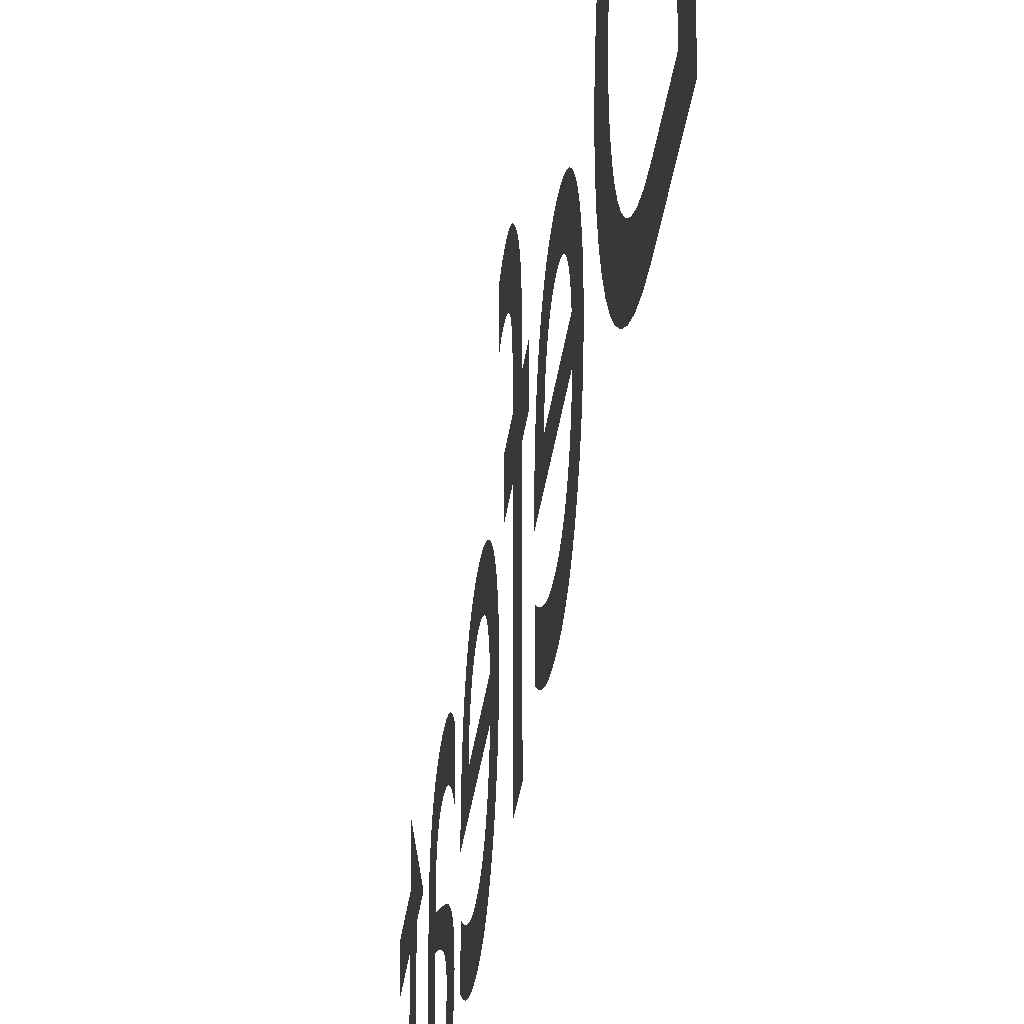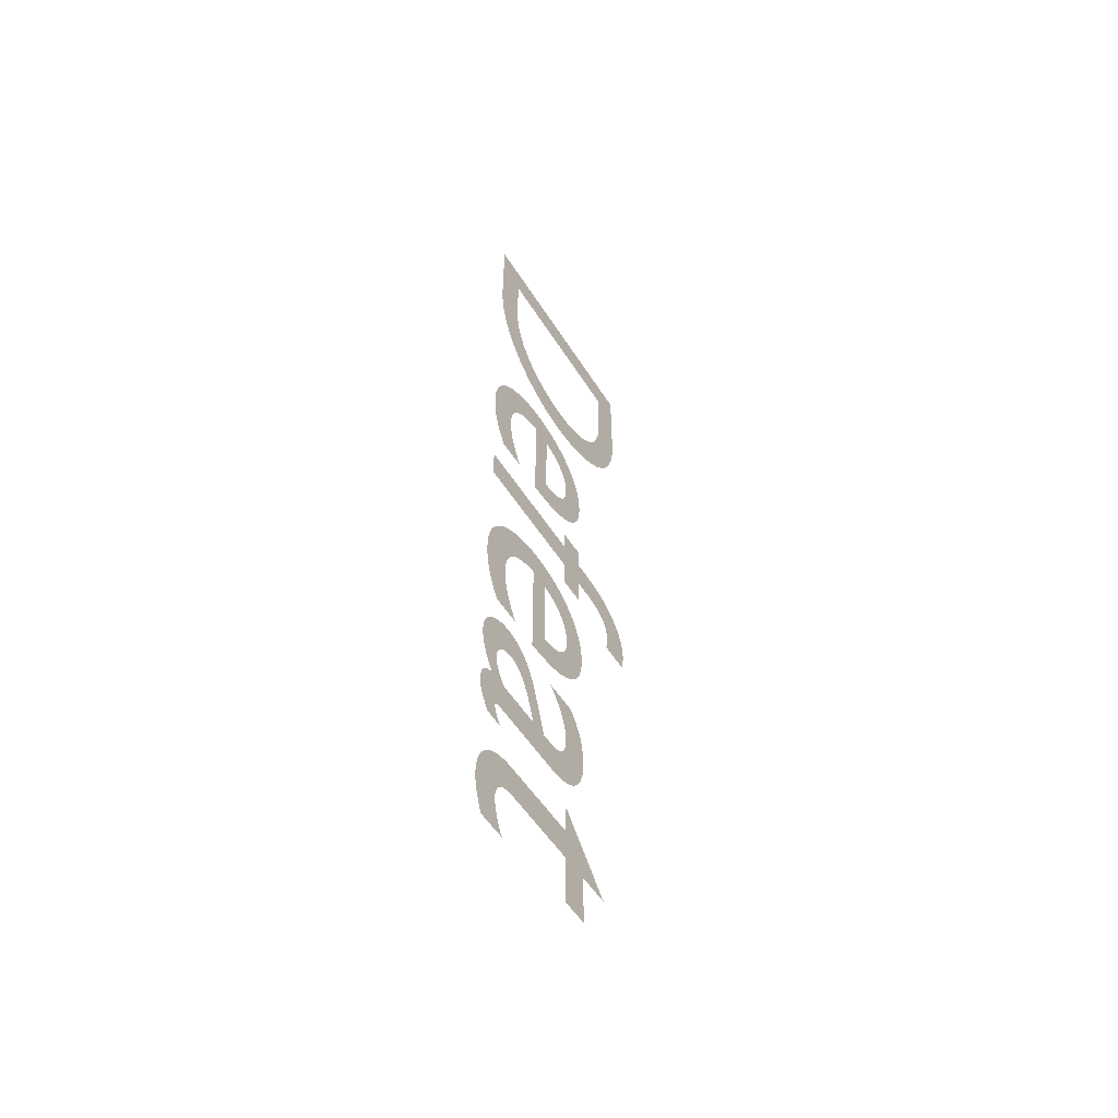
<metadata>
{"format":"obj","ext":"obj","renderer":"f3d","projection":"perspective","resolution":1024,"background":"white","views":[{"elev":-28.4,"azim":-6.0,"up":"+Y"},{"elev":-54.2,"azim":31.8,"up":"+Z"}]}
</metadata>
<code>
o 텍스트
v -0 1.439 -3.05
v -0 1.006 -2.607
v -0 0.9797 -2.607
v -0 0.9797 -2.814
v -0 0.3505 -2.814
v -0 0.2979 -2.817
v -0 0.2481 -2.825
v -0 0.2012 -2.839
v -0 0.1578 -2.857
v -0 0.1182 -2.882
v -0 0.08264 -2.911
v -0 0.05158 -2.946
v -0 0.02537 -2.987
v -0 0.004356 -3.033
v -0 -0.0111 -3.084
v -0 -0.02064 -3.14
v -0 -0.02389 -3.202
v -0 -0.02319 -3.222
v -0 -0.02113 -3.244
v -0 -0.0178 -3.268
v -0 -0.01328 -3.292
v -0 -0.007647 -3.317
v -0 -0.000996 -3.343
v -0 0.006596 -3.369
v -0 0.01504 -3.395
v -0 0.02427 -3.42
v -0 0.03418 -3.444
v -0 0.04471 -3.467
v -0 0.05575 -3.489
v -0 0.2761 -3.489
v -0 0.2621 -3.465
v -0 0.2493 -3.441
v -0 0.2378 -3.418
v -0 0.2274 -3.395
v -0 0.2183 -3.373
v -0 0.2104 -3.35
v -0 0.2037 -3.328
v -0 0.1982 -3.306
v -0 0.194 -3.285
v -0 0.1909 -3.263
v -0 0.1891 -3.242
v -0 0.1885 -3.22
v -0 0.1894 -3.203
v -0 0.1921 -3.184
v -0 0.1969 -3.165
v -0 0.204 -3.146
v -0 0.2137 -3.127
v -0 0.226 -3.11
v -0 0.2413 -3.093
v -0 0.2597 -3.079
v -0 0.2815 -3.067
v -0 0.3068 -3.058
v -0 0.3359 -3.052
v -0 0.369 -3.05
v -0 0.9797 -3.05
v -0 0.9797 -3.427
v -0 1.192 -3.427
v -0 1.192 -3.05
v -0 0.2124 -2.565
v -0 0.2028 -2.551
v -0 0.1938 -2.539
v -0 0.1856 -2.526
v -0 0.1782 -2.514
v -0 0.1715 -2.502
v -0 0.1656 -2.491
v -0 0.1605 -2.481
v -0 0.1563 -2.471
v -0 0.153 -2.462
v -0 0.1506 -2.454
v -0 0.1492 -2.446
v -0 0.1487 -2.44
v -0 0.149 -2.433
v -0 0.1501 -2.426
v -0 0.1519 -2.42
v -0 0.1545 -2.415
v -0 0.1579 -2.41
v -0 0.1623 -2.406
v -0 0.1676 -2.403
v -0 0.1739 -2.4
v -0 0.1812 -2.398
v -0 0.1895 -2.396
v -0 0.1991 -2.395
v -0 0.2097 -2.395
v -0 0.823 -2.395
v -0 0.8877 -2.391
v -0 0.9462 -2.379
v -0 0.9987 -2.361
v -0 1.045 -2.336
v -0 1.086 -2.305
v -0 1.121 -2.269
v -0 1.15 -2.227
v -0 1.174 -2.182
v -0 1.193 -2.131
v -0 1.206 -2.078
v -0 1.213 -2.021
v -0 1.216 -1.962
v -0 1.215 -1.92
v -0 1.212 -1.879
v -0 1.206 -1.84
v -0 1.198 -1.803
v -0 1.188 -1.768
v -0 1.176 -1.734
v -0 1.161 -1.702
v -0 1.144 -1.672
v -0 1.125 -1.643
v -0 1.104 -1.616
v -0 1.08 -1.59
v -0 1.054 -1.566
v -0 0.7965 -1.566
v -0 0.8288 -1.595
v -0 0.8581 -1.625
v -0 0.8843 -1.655
v -0 0.9076 -1.686
v -0 0.928 -1.717
v -0 0.9455 -1.749
v -0 0.9602 -1.781
v -0 0.9721 -1.813
v -0 0.9813 -1.846
v -0 0.9878 -1.878
v -0 0.9917 -1.911
v -0 0.993 -1.943
v -0 0.9917 -1.978
v -0 0.9877 -2.009
v -0 0.9811 -2.037
v -0 0.9716 -2.063
v -0 0.9592 -2.085
v -0 0.9438 -2.105
v -0 0.9254 -2.121
v -0 0.9037 -2.134
v -0 0.8787 -2.145
v -0 0.8504 -2.152
v -0 0.8186 -2.157
v -0 0.7832 -2.158
v -0 0.7195 -2.158
v -0 0.6452 -1.949
v -0 0.6278 -1.901
v -0 0.6097 -1.852
v -0 0.5904 -1.805
v -0 0.5692 -1.758
v -0 0.5458 -1.715
v -0 0.5194 -1.674
v -0 0.4895 -1.637
v -0 0.4556 -1.605
v -0 0.417 -1.579
v -0 0.3733 -1.559
v -0 0.3239 -1.547
v -0 0.2682 -1.542
v -0 0.2301 -1.545
v -0 0.1931 -1.552
v -0 0.1576 -1.563
v -0 0.124 -1.579
v -0 0.0928 -1.599
v -0 0.06438 -1.623
v -0 0.03918 -1.65
v -0 0.0176 -1.681
v -0 8.3e-05 -1.715
v -0 -0.01295 -1.752
v -0 -0.02109 -1.792
v -0 -0.02389 -1.834
v -0 -0.02306 -1.862
v -0 -0.02056 -1.889
v -0 -0.01639 -1.916
v -0 -0.01052 -1.943
v -0 -0.002961 -1.97
v -0 0.006306 -1.997
v -0 0.01729 -2.024
v -0 0.02999 -2.051
v -0 0.04443 -2.077
v -0 0.06061 -2.104
v -0 0.07854 -2.13
v -0 0.09823 -2.156
v -0 0.07798 -2.162
v -0 0.05969 -2.169
v -0 0.04331 -2.178
v -0 0.02881 -2.189
v -0 0.01616 -2.201
v -0 0.00531 -2.215
v -0 -0.003767 -2.231
v -0 -0.01111 -2.248
v -0 -0.01676 -2.267
v -0 -0.02075 -2.288
v -0 -0.02311 -2.311
v -0 -0.02389 -2.336
v -0 -0.02344 -2.354
v -0 -0.02199 -2.371
v -0 -0.01946 -2.388
v -0 -0.01573 -2.404
v -0 -0.01072 -2.421
v -0 -0.004314 -2.437
v -0 0.003585 -2.455
v -0 0.01308 -2.474
v -0 0.02427 -2.493
v -0 0.03726 -2.515
v -0 0.05214 -2.539
v -0 0.06903 -2.565
v -0 0.2416 -2.158
v -0 0.2268 -2.142
v -0 0.2131 -2.126
v -0 0.2005 -2.11
v -0 0.189 -2.093
v -0 0.1787 -2.076
v -0 0.1696 -2.059
v -0 0.1618 -2.041
v -0 0.1553 -2.024
v -0 0.1501 -2.006
v -0 0.1464 -1.988
v -0 0.1441 -1.97
v -0 0.1434 -1.951
v -0 0.1448 -1.927
v -0 0.1489 -1.905
v -0 0.1557 -1.883
v -0 0.1649 -1.864
v -0 0.1764 -1.846
v -0 0.1902 -1.83
v -0 0.2059 -1.815
v -0 0.2236 -1.804
v -0 0.2431 -1.794
v -0 0.2641 -1.787
v -0 0.2867 -1.783
v -0 0.3106 -1.781
v -0 0.3444 -1.785
v -0 0.3753 -1.795
v -0 0.4038 -1.812
v -0 0.4301 -1.834
v -0 0.4544 -1.862
v -0 0.4769 -1.894
v -0 0.4979 -1.931
v -0 0.5177 -1.971
v -0 0.5365 -2.014
v -0 0.5546 -2.06
v -0 0.5721 -2.109
v -0 0.5894 -2.158
v -0 0.3451 -1.365
v -0 0.3234 -1.33
v -0 0.3032 -1.296
v -0 0.2847 -1.261
v -0 0.2679 -1.227
v -0 0.2528 -1.193
v -0 0.2396 -1.158
v -0 0.2283 -1.124
v -0 0.2189 -1.089
v -0 0.2115 -1.054
v -0 0.2061 -1.019
v -0 0.2029 -0.9834
v -0 0.2018 -0.9477
v -0 0.2043 -0.8926
v -0 0.2119 -0.8413
v -0 0.2246 -0.794
v -0 0.2422 -0.7506
v -0 0.2648 -0.7111
v -0 0.2924 -0.6756
v -0 0.3249 -0.6441
v -0 0.3623 -0.6165
v -0 0.4045 -0.593
v -0 0.4516 -0.5736
v -0 0.5035 -0.5582
v -0 0.5602 -0.5468
v -0 0.5602 -1.386
v -0 0.6657 -1.382
v -0 0.7618 -1.369
v -0 0.8486 -1.349
v -0 0.9261 -1.322
v -0 0.9943 -1.287
v -0 1.053 -1.245
v -0 1.103 -1.197
v -0 1.144 -1.143
v -0 1.175 -1.082
v -0 1.198 -1.016
v -0 1.211 -0.9446
v -0 1.216 -0.8681
v -0 1.211 -0.7879
v -0 1.196 -0.7125
v -0 1.172 -0.6421
v -0 1.139 -0.5772
v -0 1.098 -0.5183
v -0 1.049 -0.4658
v -0 0.9919 -0.4202
v -0 0.9281 -0.3819
v -0 0.8576 -0.3514
v -0 0.7809 -0.329
v -0 0.6984 -0.3152
v -0 0.6106 -0.3105
v -0 0.529 -0.3148
v -0 0.4493 -0.3276
v -0 0.3726 -0.3487
v -0 0.2998 -0.378
v -0 0.2319 -0.4153
v -0 0.1699 -0.4605
v -0 0.1148 -0.5135
v -0 0.06746 -0.5741
v -0 0.02896 -0.6421
v -0 0.000246 -0.7174
v -0 -0.0177 -0.7998
v -0 -0.02389 -0.8893
v -0 -0.02295 -0.9383
v -0 -0.02011 -0.9846
v -0 -0.01535 -1.029
v -0 -0.008653 -1.07
v -0 -3e-06 -1.11
v -0 0.01062 -1.149
v -0 0.02323 -1.186
v -0 0.03786 -1.222
v -0 0.05451 -1.258
v -0 0.07321 -1.294
v -0 0.09397 -1.329
v -0 0.1168 -1.365
v -0 0.7168 -0.5521
v -0 0.7622 -0.5617
v -0 0.8041 -0.5745
v -0 0.8424 -0.5904
v -0 0.877 -0.6095
v -0 0.9079 -0.6317
v -0 0.9349 -0.657
v -0 0.958 -0.6854
v -0 0.977 -0.7169
v -0 0.992 -0.7515
v -0 1.003 -0.7891
v -0 1.009 -0.8297
v -0 1.012 -0.8734
v -0 1.009 -0.9139
v -0 1.002 -0.9516
v -0 0.9909 -0.9864
v -0 0.9753 -1.018
v -0 0.9555 -1.047
v -0 0.9319 -1.073
v -0 0.9045 -1.095
v -0 0.8735 -1.114
v -0 0.8391 -1.129
v -0 0.8014 -1.14
v -0 0.7606 -1.148
v -0 0.7168 -1.152
v -0 1.811 -0.3238
v -0 1.823 -0.2735
v -0 1.831 -0.2261
v -0 1.835 -0.1814
v -0 1.836 -0.1392
v -0 1.832 -0.09959
v -0 1.825 -0.06229
v -0 1.815 -0.0272
v -0 1.802 0.005803
v -0 1.785 0.03685
v -0 1.766 0.06608
v -0 1.745 0.09361
v -0 1.72 0.1196
v -0 1.696 0.1426
v -0 1.671 0.164
v -0 1.644 0.1835
v -0 1.616 0.2013
v -0 1.585 0.2172
v -0 1.552 0.2311
v -0 1.516 0.243
v -0 1.477 0.2529
v -0 1.434 0.2607
v -0 1.387 0.2663
v -0 1.336 0.2698
v -0 1.28 0.2709
v -0 1.192 0.2709
v -0 1.192 0.4382
v -0 0.9797 0.4382
v -0 0.9797 0.2709
v -0 0 0.2709
v -0 0 0.03461
v -0 0.9797 0.03461
v -0 0.9797 -0.1804
v -0 1.192 -0.1804
v -0 1.192 0.03461
v -0 1.306 0.03461
v -0 1.351 0.0333
v -0 1.392 0.02921
v -0 1.43 0.02209
v -0 1.464 0.0117
v -0 1.495 -0.002183
v -0 1.522 -0.01981
v -0 1.546 -0.04142
v -0 1.565 -0.06726
v -0 1.581 -0.09755
v -0 1.592 -0.1326
v -0 1.599 -0.1725
v -0 1.601 -0.2176
v -0 1.601 -0.2279
v -0 1.6 -0.2375
v -0 1.6 -0.2465
v -0 1.599 -0.2552
v -0 1.598 -0.2635
v -0 1.596 -0.2717
v -0 1.594 -0.2798
v -0 1.592 -0.288
v -0 1.59 -0.2964
v -0 1.587 -0.3051
v -0 1.583 -0.3142
v -0 1.58 -0.3238
v -0 0.3451 0.5709
v -0 0.3234 0.6054
v -0 0.3032 0.6398
v -0 0.2847 0.6741
v -0 0.2679 0.7085
v -0 0.2528 0.7429
v -0 0.2396 0.7773
v -0 0.2283 0.8119
v -0 0.2189 0.8466
v -0 0.2115 0.8816
v -0 0.2061 0.9167
v -0 0.2029 0.9521
v -0 0.2018 0.9877
v -0 0.2043 1.043
v -0 0.2119 1.094
v -0 0.2246 1.141
v -0 0.2422 1.185
v -0 0.2648 1.224
v -0 0.2924 1.26
v -0 0.3249 1.291
v -0 0.3623 1.319
v -0 0.4045 1.342
v -0 0.4516 1.362
v -0 0.5035 1.377
v -0 0.5602 1.389
v -0 0.5602 0.5497
v -0 0.6657 0.5538
v -0 0.7618 0.5661
v -0 0.8486 0.5861
v -0 0.9261 0.6137
v -0 0.9943 0.6484
v -0 1.053 0.6901
v -0 1.103 0.7383
v -0 1.144 0.7928
v -0 1.175 0.8532
v -0 1.198 0.9193
v -0 1.211 0.9908
v -0 1.216 1.067
v -0 1.211 1.148
v -0 1.196 1.223
v -0 1.172 1.293
v -0 1.139 1.358
v -0 1.098 1.417
v -0 1.049 1.47
v -0 0.9919 1.515
v -0 0.9281 1.554
v -0 0.8576 1.584
v -0 0.7809 1.607
v -0 0.6984 1.62
v -0 0.6106 1.625
v -0 0.529 1.621
v -0 0.4493 1.608
v -0 0.3726 1.587
v -0 0.2998 1.557
v -0 0.2319 1.52
v -0 0.1699 1.475
v -0 0.1148 1.422
v -0 0.06746 1.361
v -0 0.02896 1.293
v -0 0.000246 1.218
v -0 -0.0177 1.136
v -0 -0.02389 1.046
v -0 -0.02295 0.9972
v -0 -0.02011 0.9508
v -0 -0.01535 0.9069
v -0 -0.008653 0.8651
v -0 -3e-06 0.8251
v -0 0.01062 0.7866
v -0 0.02323 0.7494
v -0 0.03786 0.713
v -0 0.05451 0.6773
v -0 0.07321 0.6419
v -0 0.09397 0.6065
v -0 0.1168 0.5709
v -0 0.7168 1.383
v -0 0.7622 1.374
v -0 0.8041 1.361
v -0 0.8424 1.345
v -0 0.877 1.326
v -0 0.9079 1.304
v -0 0.9349 1.278
v -0 0.958 1.25
v -0 0.977 1.219
v -0 0.992 1.184
v -0 1.003 1.146
v -0 1.009 1.106
v -0 1.012 1.062
v -0 1.009 1.022
v -0 1.002 0.9839
v -0 0.9909 0.9491
v -0 0.9753 0.9172
v -0 0.9555 0.8885
v -0 0.9319 0.863
v -0 0.9045 0.8407
v -0 0.8735 0.822
v -0 0.8391 0.8067
v -0 0.8014 0.7951
v -0 0.7606 0.7873
v -0 0.7168 0.7833
v -0 0 3.523
v -0 0 2.817
v -0 0.008941 2.673
v -0 0.0348 2.538
v -0 0.07612 2.415
v -0 0.1315 2.302
v -0 0.1994 2.201
v -0 0.2784 2.112
v -0 0.3672 2.036
v -0 0.4641 1.972
v -0 0.5679 1.922
v -0 0.677 1.886
v -0 0.7899 1.863
v -0 0.9053 1.856
v -0 1.013 1.862
v -0 1.121 1.881
v -0 1.227 1.912
v -0 1.33 1.957
v -0 1.428 2.015
v -0 1.518 2.087
v 0 1.6 2.173
v 0 1.671 2.272
v 0 1.729 2.387
v 0 1.773 2.516
v 0 1.801 2.66
v 0 1.811 2.82
v 0 1.811 3.523
v 0 1.577 3.263
v 0 1.577 2.862
v 0 1.571 2.741
v 0 1.553 2.631
v 0 1.523 2.533
v 0 1.484 2.445
v 0 1.435 2.369
v -0 1.378 2.303
v -0 1.313 2.248
v -0 1.241 2.203
v -0 1.164 2.168
v -0 1.081 2.144
v -0 0.995 2.129
v -0 0.9053 2.124
v -0 0.8453 2.127
v -0 0.7782 2.137
v -0 0.7063 2.154
v -0 0.6321 2.181
v -0 0.5578 2.218
v -0 0.4859 2.265
v -0 0.4185 2.326
v -0 0.3582 2.399
v -0 0.3072 2.487
v -0 0.2679 2.591
v -0 0.2426 2.711
v -0 0.2336 2.849
v -0 0.2336 3.263
f 2 58 1
f 2 57 58
f 2 56 57
f 3 56 2
f 4 56 3
f 5 55 4
f 55 56 4
f 5 54 55
f 5 53 54
f 6 53 5
f 6 52 53
f 6 51 52
f 7 51 6
f 7 50 51
f 31 29 30
f 32 29 31
f 7 49 50
f 33 29 32
f 8 49 7
f 8 48 49
f 34 29 33
f 35 29 34
f 8 47 48
f 36 29 35
f 8 46 47
f 37 29 36
f 8 45 46
f 38 29 37
f 9 45 8
f 39 29 38
f 9 44 45
f 40 29 39
f 9 43 44
f 41 29 40
f 9 42 43
f 42 29 41
f 9 29 42
f 10 29 9
f 11 29 10
f 12 29 11
f 12 28 29
f 13 28 12
f 13 27 28
f 13 26 27
f 14 26 13
f 14 25 26
f 14 24 25
f 14 23 24
f 15 23 14
f 15 22 23
f 15 21 22
f 16 21 15
f 16 20 21
f 16 19 20
f 17 19 16
f 17 18 19
f 97 95 96
f 98 95 97
f 98 94 95
f 99 94 98
f 100 94 99
f 100 93 94
f 101 93 100
f 101 92 93
f 102 92 101
f 103 92 102
f 103 91 92
f 104 91 103
f 104 90 91
f 105 90 104
f 106 90 105
f 106 89 90
f 107 89 106
f 107 88 89
f 108 88 107
f 109 110 108
f 110 111 108
f 111 112 108
f 112 113 108
f 113 114 108
f 114 115 108
f 115 116 108
f 116 117 108
f 117 118 108
f 118 119 108
f 119 88 108
f 119 120 88
f 120 121 88
f 121 87 88
f 121 122 87
f 122 86 87
f 123 86 122
f 124 86 123
f 125 86 124
f 126 86 125
f 127 86 126
f 127 85 86
f 128 85 127
f 129 85 128
f 130 85 129
f 130 84 85
f 131 84 130
f 132 84 131
f 132 83 84
f 133 83 132
f 134 83 133
f 135 232 134
f 232 83 134
f 136 232 135
f 137 232 136
f 138 232 137
f 139 232 138
f 139 231 232
f 196 83 232
f 139 230 231
f 140 230 139
f 140 229 230
f 141 229 140
f 141 228 229
f 142 228 141
f 142 227 228
f 142 226 227
f 143 226 142
f 143 225 226
f 144 225 143
f 144 224 225
f 144 223 224
f 145 223 144
f 145 222 223
f 145 221 222
f 146 221 145
f 146 220 221
f 147 220 146
f 147 219 220
f 147 218 219
f 148 218 147
f 148 217 218
f 148 216 217
f 197 83 196
f 149 216 148
f 198 83 197
f 149 215 216
f 199 83 198
f 60 195 59
f 199 82 83
f 149 214 215
f 61 195 60
f 200 82 199
f 200 81 82
f 62 195 61
f 150 214 149
f 150 213 214
f 200 80 81
f 201 80 200
f 63 195 62
f 201 79 80
f 202 79 201
f 64 195 63
f 150 212 213
f 202 78 79
f 65 195 64
f 203 78 202
f 203 77 78
f 66 195 65
f 150 211 212
f 203 76 77
f 204 76 203
f 67 195 66
f 204 75 76
f 151 211 150
f 68 195 67
f 151 210 211
f 205 75 204
f 205 74 75
f 69 195 68
f 205 73 74
f 70 195 69
f 206 73 205
f 206 72 73
f 71 195 70
f 206 71 72
f 151 209 210
f 206 195 71
f 207 195 206
f 151 208 209
f 208 195 207
f 151 171 208
f 171 195 208
f 152 171 151
f 152 170 171
f 172 195 171
f 153 170 152
f 153 169 170
f 173 195 172
f 173 194 195
f 154 169 153
f 154 168 169
f 174 194 173
f 174 193 194
f 154 167 168
f 175 193 174
f 155 167 154
f 175 192 193
f 155 166 167
f 176 192 175
f 176 191 192
f 156 166 155
f 156 165 166
f 177 191 176
f 177 190 191
f 156 164 165
f 178 190 177
f 178 189 190
f 157 164 156
f 157 163 164
f 179 189 178
f 179 188 189
f 157 162 163
f 179 187 188
f 180 187 179
f 158 162 157
f 180 186 187
f 158 161 162
f 181 186 180
f 181 185 186
f 158 160 161
f 182 185 181
f 159 160 158
f 182 184 185
f 183 184 182
f 271 269 270
f 271 268 269
f 272 268 271
f 272 267 268
f 273 267 272
f 273 266 267
f 274 266 273
f 274 265 266
f 275 265 274
f 275 264 265
f 276 264 275
f 276 263 264
f 277 319 276
f 319 263 276
f 277 318 319
f 320 263 319
f 277 317 318
f 321 263 320
f 277 316 317
f 322 263 321
f 322 262 263
f 277 315 316
f 278 315 277
f 323 262 322
f 278 314 315
f 324 262 323
f 278 313 314
f 325 262 324
f 278 312 313
f 326 262 325
f 279 312 278
f 326 261 262
f 279 311 312
f 327 261 326
f 279 310 311
f 328 261 327
f 280 310 279
f 328 260 261
f 280 309 310
f 329 260 328
f 280 308 309
f 330 260 329
f 281 308 280
f 281 307 308
f 330 259 260
f 331 259 330
f 281 331 307
f 281 259 331
f 282 259 281
f 282 258 259
f 283 257 282
f 257 258 282
f 283 256 257
f 284 256 283
f 284 255 256
f 284 254 255
f 285 254 284
f 285 253 254
f 286 253 285
f 286 252 253
f 234 306 233
f 286 251 252
f 235 306 234
f 236 306 235
f 287 251 286
f 287 250 251
f 237 306 236
f 238 306 237
f 287 249 250
f 239 306 238
f 287 248 249
f 240 306 239
f 288 248 287
f 241 306 240
f 288 247 248
f 242 306 241
f 288 246 247
f 243 306 242
f 244 306 243
f 288 245 246
f 245 306 244
f 288 306 245
f 289 306 288
f 289 305 306
f 290 305 289
f 290 304 305
f 290 303 304
f 291 303 290
f 291 302 303
f 291 301 302
f 292 301 291
f 292 300 301
f 292 299 300
f 293 299 292
f 293 298 299
f 293 297 298
f 293 296 297
f 294 296 293
f 294 295 296
f 337 335 336
f 337 334 335
f 338 334 337
f 338 333 334
f 339 333 338
f 339 332 333
f 340 332 339
f 340 391 332
f 341 391 340
f 342 391 341
f 343 391 342
f 344 388 343
f 388 389 343
f 389 390 343
f 390 391 343
f 345 386 344
f 386 387 344
f 387 388 344
f 346 384 345
f 384 385 345
f 385 386 345
f 347 383 346
f 383 384 346
f 348 380 347
f 380 381 347
f 381 382 347
f 382 383 347
f 349 379 348
f 379 380 348
f 349 378 379
f 349 377 378
f 349 376 377
f 350 376 349
f 350 375 376
f 350 374 375
f 351 374 350
f 351 373 374
f 351 372 373
f 352 372 351
f 352 371 372
f 353 371 352
f 353 370 371
f 354 370 353
f 354 369 370
f 354 368 369
f 355 368 354
f 355 367 368
f 356 367 355
f 356 366 367
f 357 366 356
f 359 357 358
f 359 366 357
f 359 365 366
f 359 364 365
f 360 364 359
f 361 363 360
f 363 364 360
f 361 362 363
f 430 428 429
f 430 427 428
f 431 427 430
f 431 426 427
f 432 426 431
f 432 425 426
f 433 425 432
f 433 424 425
f 434 424 433
f 434 423 424
f 435 423 434
f 435 422 423
f 436 478 435
f 478 422 435
f 436 477 478
f 479 422 478
f 436 476 477
f 480 422 479
f 436 475 476
f 481 422 480
f 481 421 422
f 436 474 475
f 437 474 436
f 482 421 481
f 437 473 474
f 483 421 482
f 437 472 473
f 484 421 483
f 437 471 472
f 485 421 484
f 438 471 437
f 485 420 421
f 438 470 471
f 486 420 485
f 438 469 470
f 487 420 486
f 439 469 438
f 487 419 420
f 439 468 469
f 488 419 487
f 439 467 468
f 489 419 488
f 440 467 439
f 440 466 467
f 489 418 419
f 490 418 489
f 440 490 466
f 440 418 490
f 441 418 440
f 441 417 418
f 442 416 441
f 416 417 441
f 442 415 416
f 443 415 442
f 443 414 415
f 443 413 414
f 444 413 443
f 444 412 413
f 445 412 444
f 445 411 412
f 393 465 392
f 445 410 411
f 394 465 393
f 395 465 394
f 446 410 445
f 446 409 410
f 396 465 395
f 397 465 396
f 446 408 409
f 398 465 397
f 446 407 408
f 399 465 398
f 447 407 446
f 400 465 399
f 447 406 407
f 401 465 400
f 447 405 406
f 402 465 401
f 403 465 402
f 447 404 405
f 404 465 403
f 447 465 404
f 448 465 447
f 448 464 465
f 449 464 448
f 449 463 464
f 449 462 463
f 450 462 449
f 450 461 462
f 450 460 461
f 451 460 450
f 451 459 460
f 451 458 459
f 452 458 451
f 452 457 458
f 452 456 457
f 452 455 456
f 453 455 452
f 453 454 455
f 491 518 517
f 518 516 517
f 518 515 516
f 518 514 515
f 518 513 514
f 518 512 513
f 518 511 512
f 518 519 511
f 519 520 511
f 520 510 511
f 491 544 518
f 521 510 520
f 522 510 521
f 523 510 522
f 523 509 510
f 524 509 523
f 525 509 524
f 525 508 509
f 526 508 525
f 526 507 508
f 527 507 526
f 528 507 527
f 528 506 507
f 529 506 528
f 529 505 506
f 530 505 529
f 530 504 505
f 531 504 530
f 532 504 531
f 532 503 504
f 533 503 532
f 533 502 503
f 534 502 533
f 535 502 534
f 535 501 502
f 536 501 535
f 536 500 501
f 537 500 536
f 538 500 537
f 538 499 500
f 539 499 538
f 539 498 499
f 540 498 539
f 541 498 540
f 541 497 498
f 542 497 541
f 543 497 542
f 491 543 544
f 491 497 543
f 491 496 497
f 491 495 496
f 491 494 495
f 491 493 494
f 491 492 493

</code>
